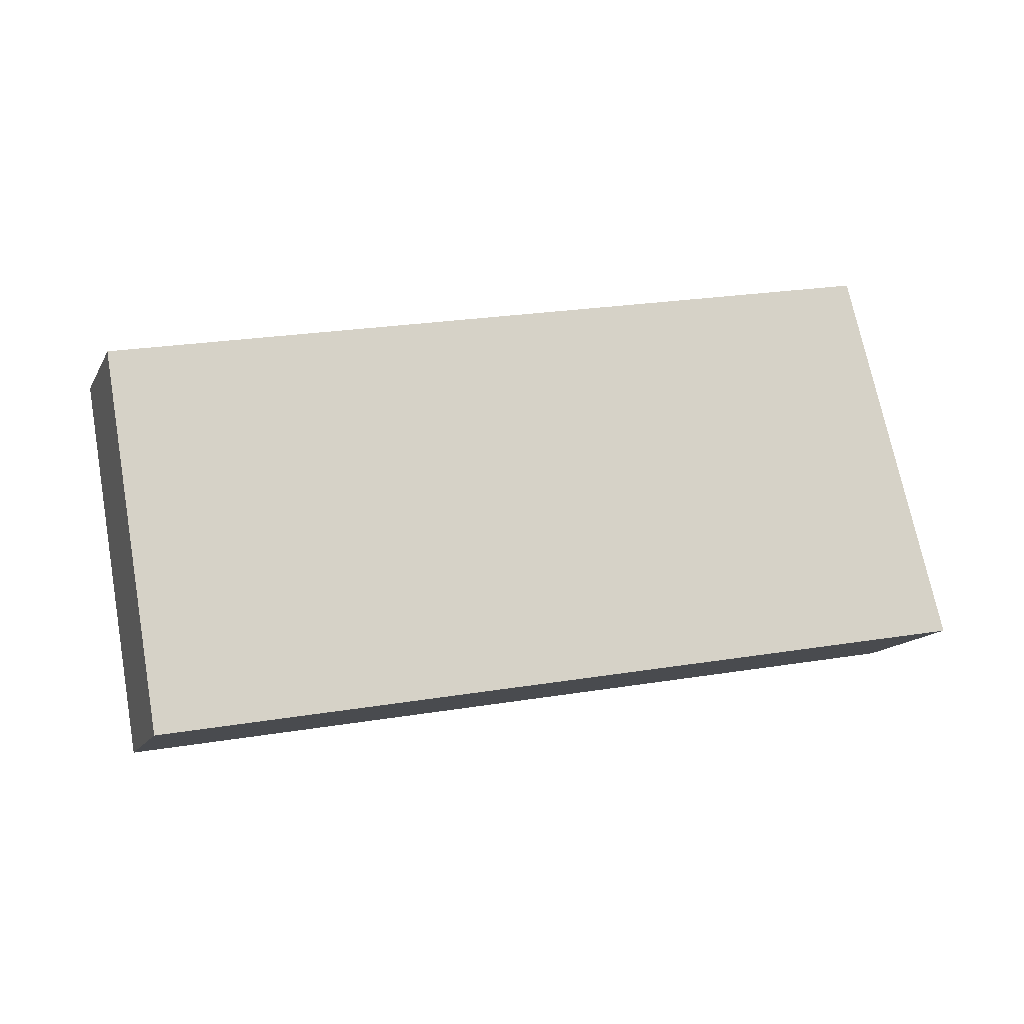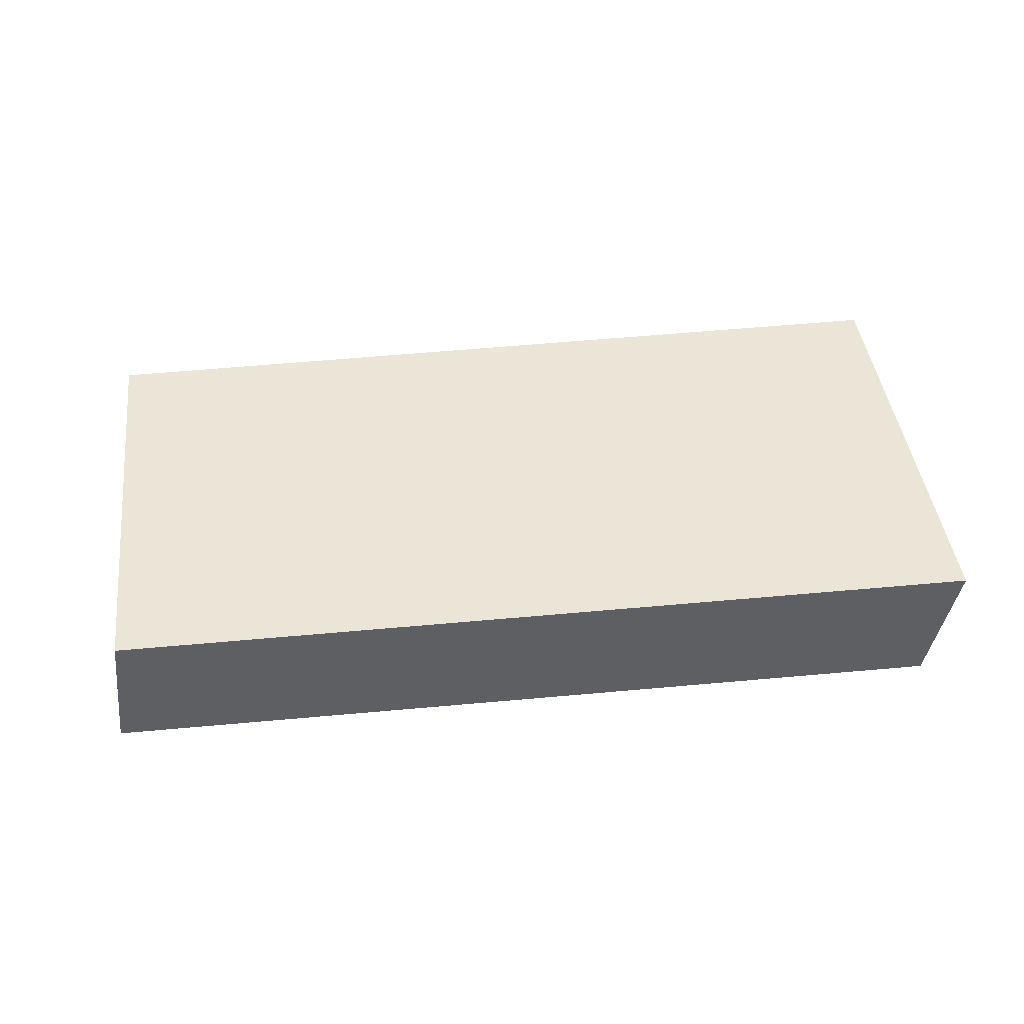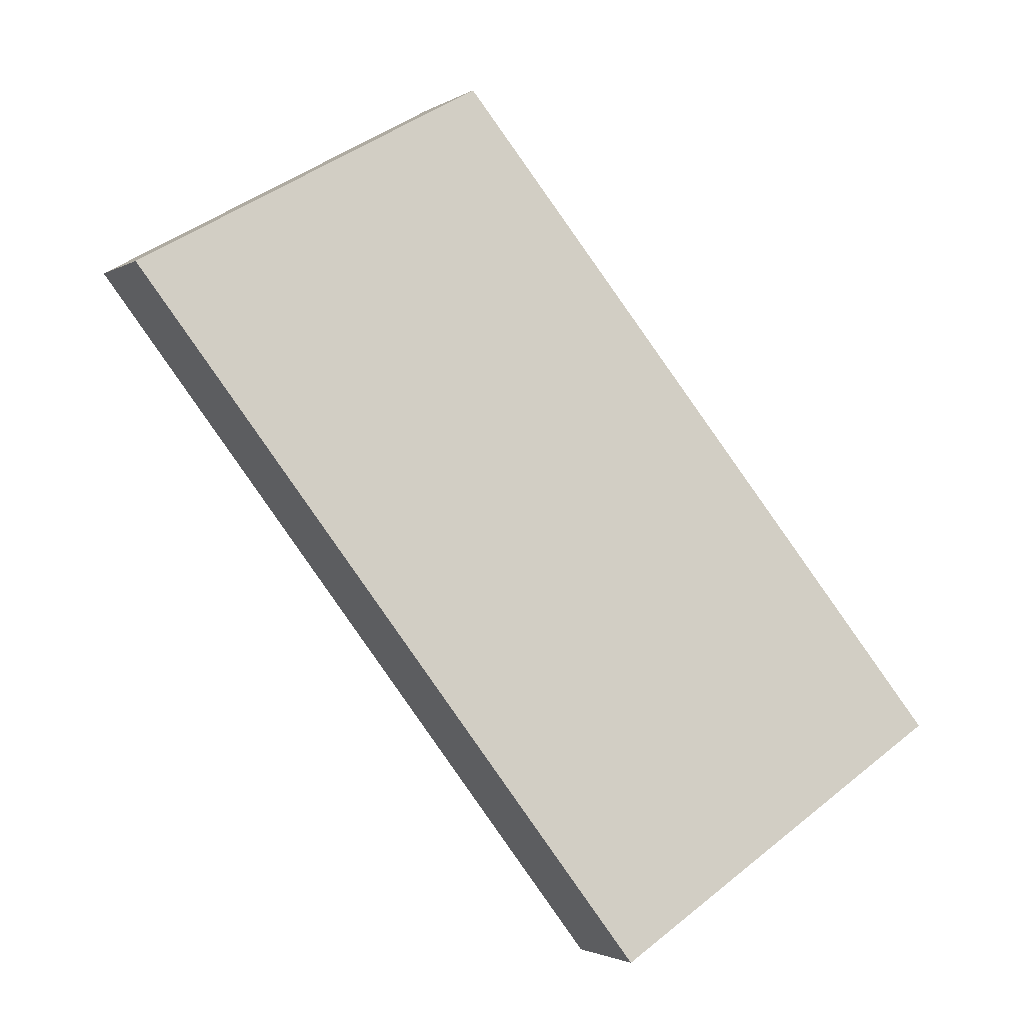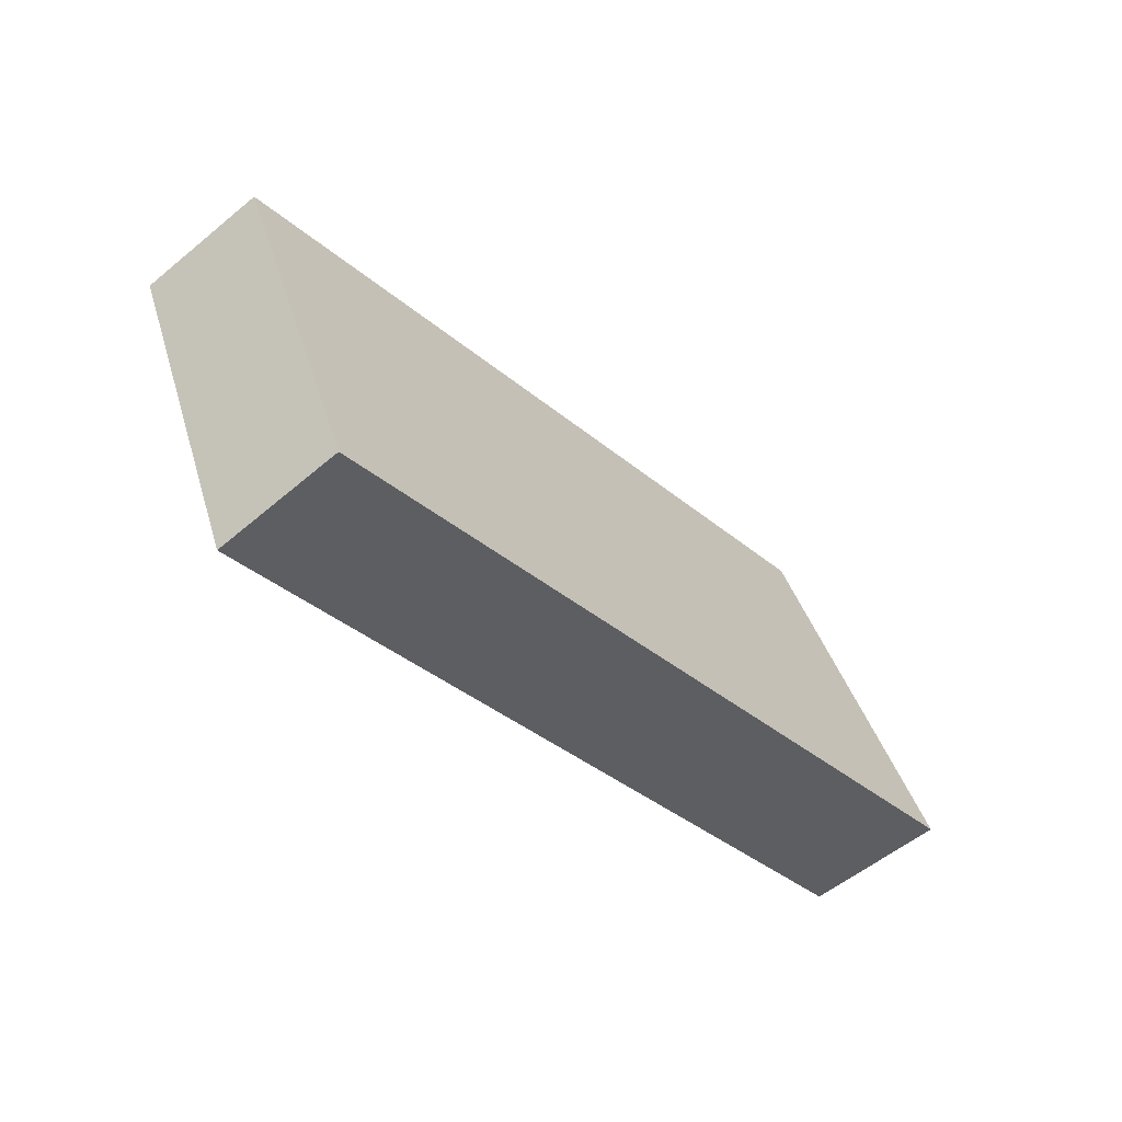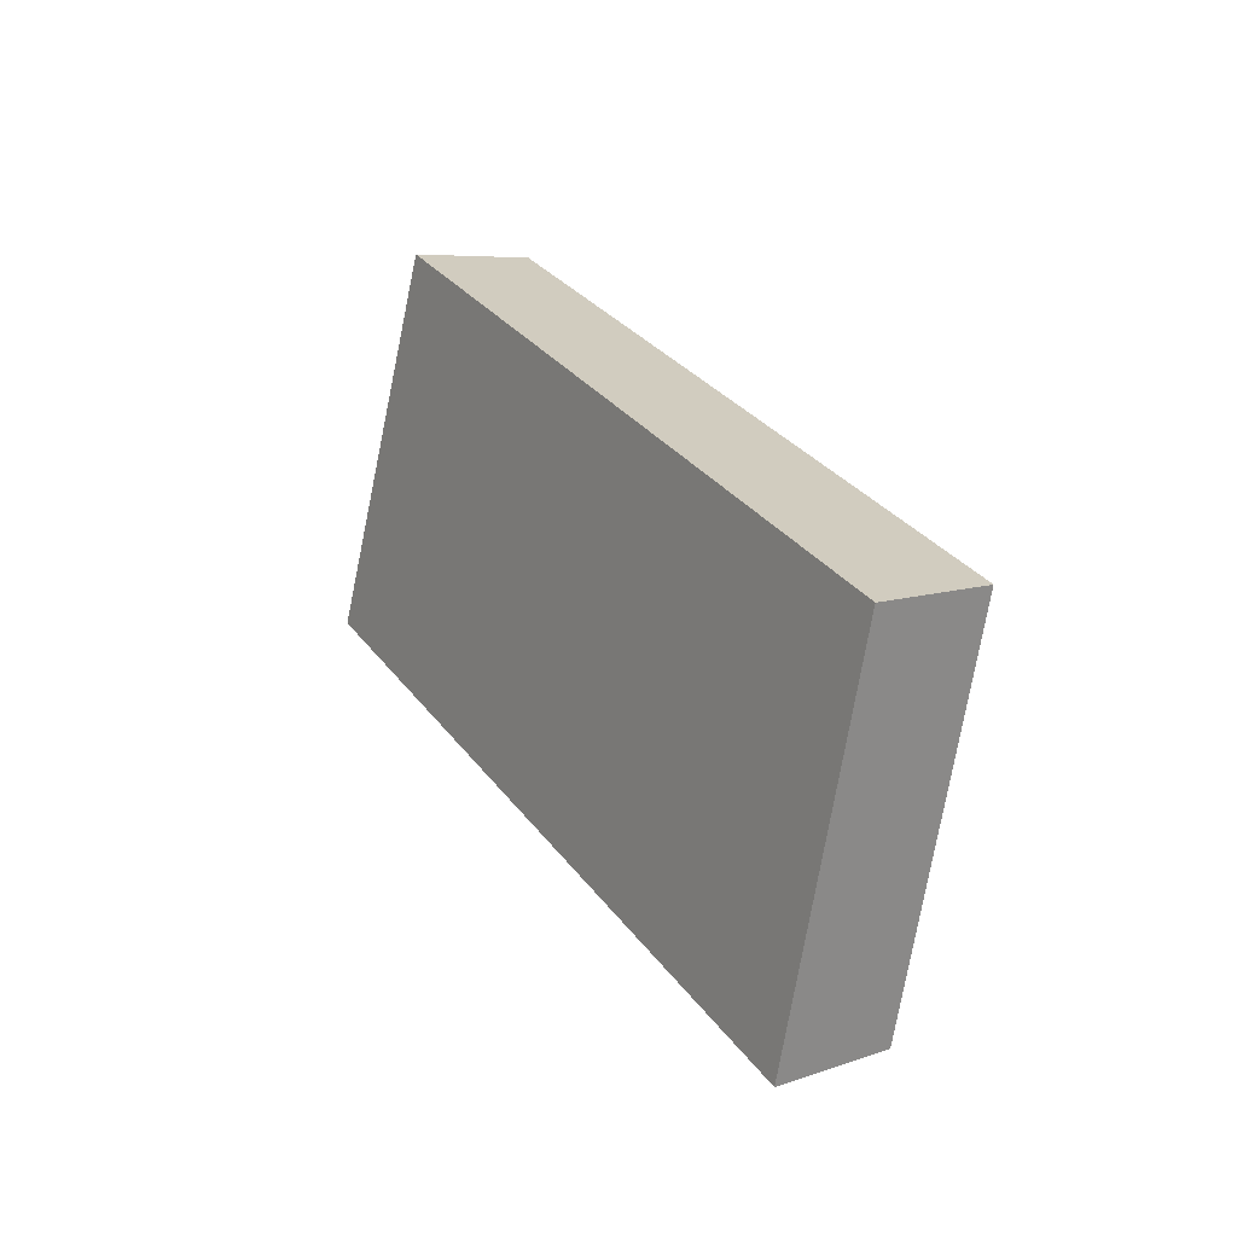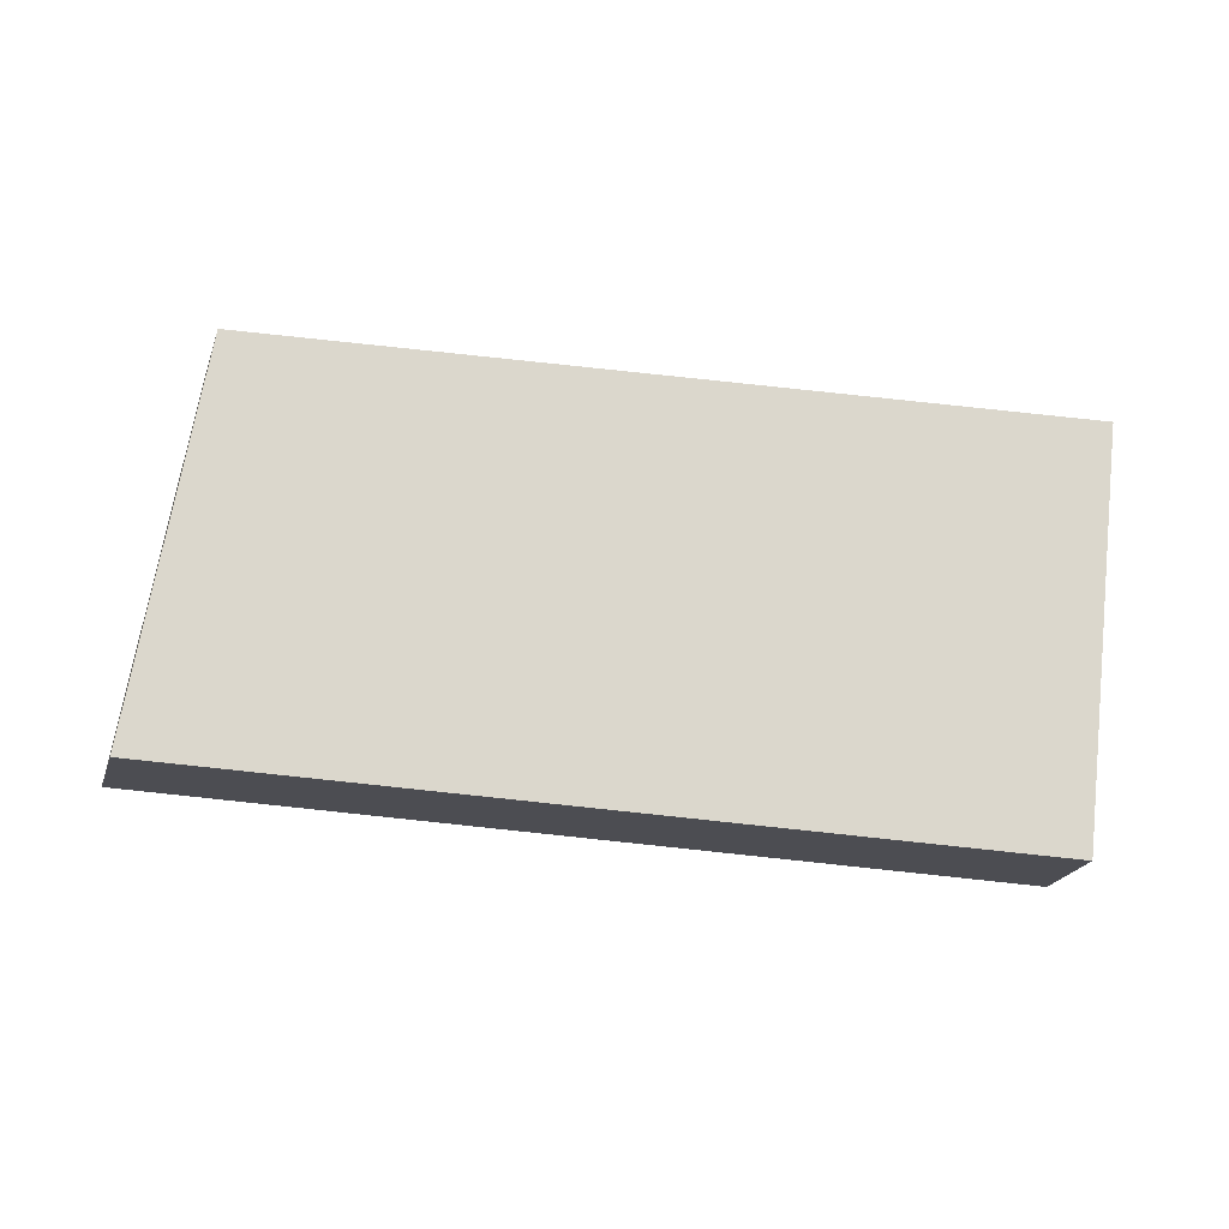
<metadata>
{"format":"obj","ext":"obj","renderer":"f3d","projection":"perspective","resolution":1024,"background":"white","views":[{"elev":3.6,"azim":22.8,"up":"+Z"},{"elev":-26.7,"azim":36.8,"up":"+Z"},{"elev":43.7,"azim":-142.8,"up":"+Y"},{"elev":-41.8,"azim":-11.4,"up":"+Z"},{"elev":34.5,"azim":99.0,"up":"+Z"},{"elev":-32.6,"azim":-145.6,"up":"+Z"}]}
</metadata>
<code>
v 2.489 0.1142 6.37
v 2.32 0.301 6.294
v 2.302 0.2494 7.12
v 2.133 0.4362 7.044
v 2.426 0.1593 6.62
v 2.364 0.2043 6.87
v 2.195 0.3912 6.794
v 2.257 0.3461 6.544
v 3.822 1.126 6.526
v 3.629 1.295 6.447
v 3.581 1.22 7.27
v 3.387 1.388 7.191
v 3.702 1.173 6.898
v 3.508 1.341 6.819
v 2.489 0.1142 6.37
v 3.822 1.126 6.526
v 2.302 0.2494 7.12
v 3.581 1.22 7.27
v 2.426 0.1593 6.62
v 2.364 0.2043 6.87
v 3.702 1.173 6.898
v 2.728 0.573 7.17
v 3.155 0.8967 7.22
v 3.378 0.789 6.474
v 2.933 0.4516 6.422
v 2.302 0.2494 7.12
v 3.581 1.22 7.27
v 2.133 0.4362 7.044
v 3.387 1.388 7.191
v 3.155 0.8967 7.22
v 2.728 0.573 7.17
v 2.551 0.7536 7.093
v 2.969 1.071 7.142
v 2.133 0.4362 7.044
v 3.387 1.388 7.191
v 2.32 0.301 6.294
v 3.629 1.295 6.447
v 2.195 0.3912 6.794
v 2.257 0.3461 6.544
v 3.508 1.341 6.819
v 2.969 1.071 7.142
v 2.551 0.7536 7.093
v 2.756 0.6322 6.345
v 3.192 0.9634 6.396
v 2.32 0.301 6.294
v 3.629 1.295 6.447
v 2.489 0.1142 6.37
v 3.822 1.126 6.526
v 2.933 0.4516 6.422
v 3.378 0.789 6.474
v 3.192 0.9634 6.396
v 2.756 0.6322 6.345
f 1 5 6 3 4 7 8 2
f 13 9 10 14 12 11
f 19 15 25 24 16 21 18 23 22 17 20
f 32 28 26 31 30 27 29 33
f 38 34 42 41 35 40 37 44 43 36 39
f 49 47 45 52 51 46 48 50

</code>
